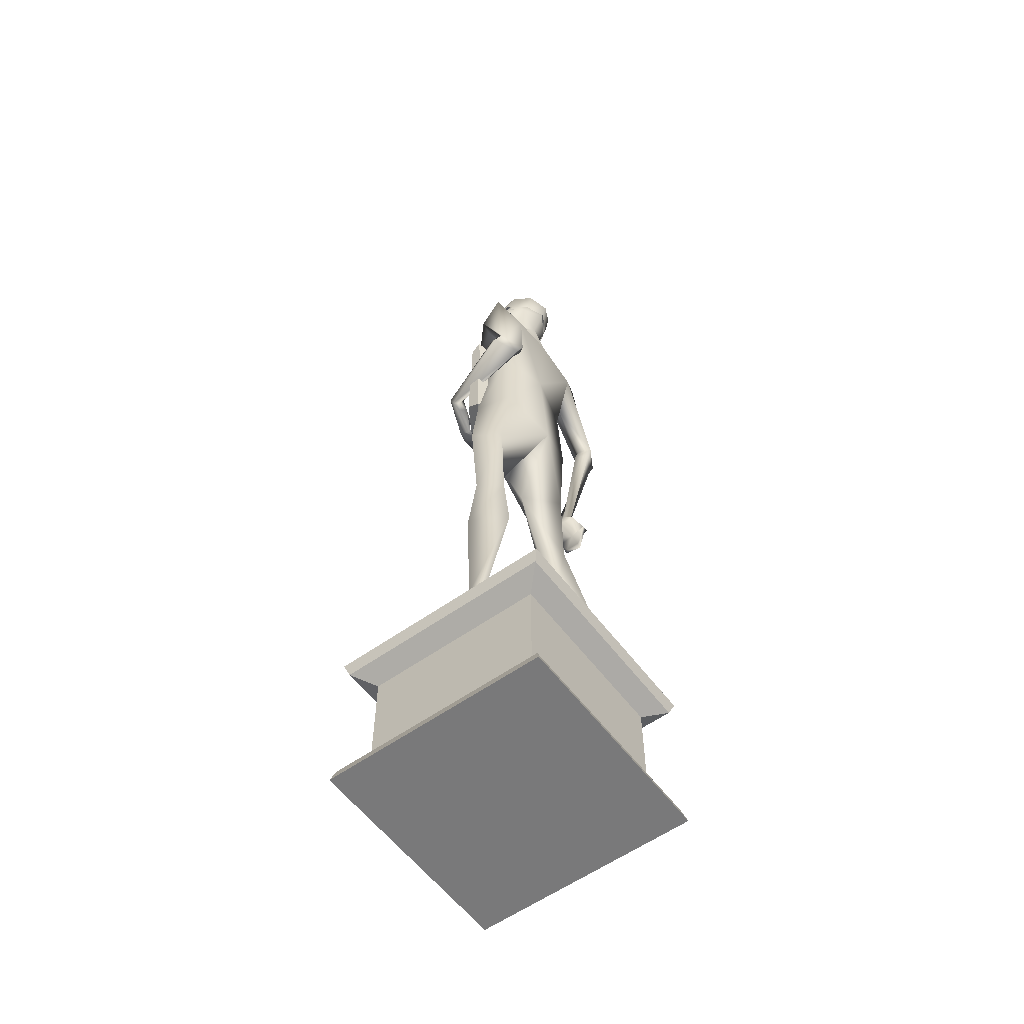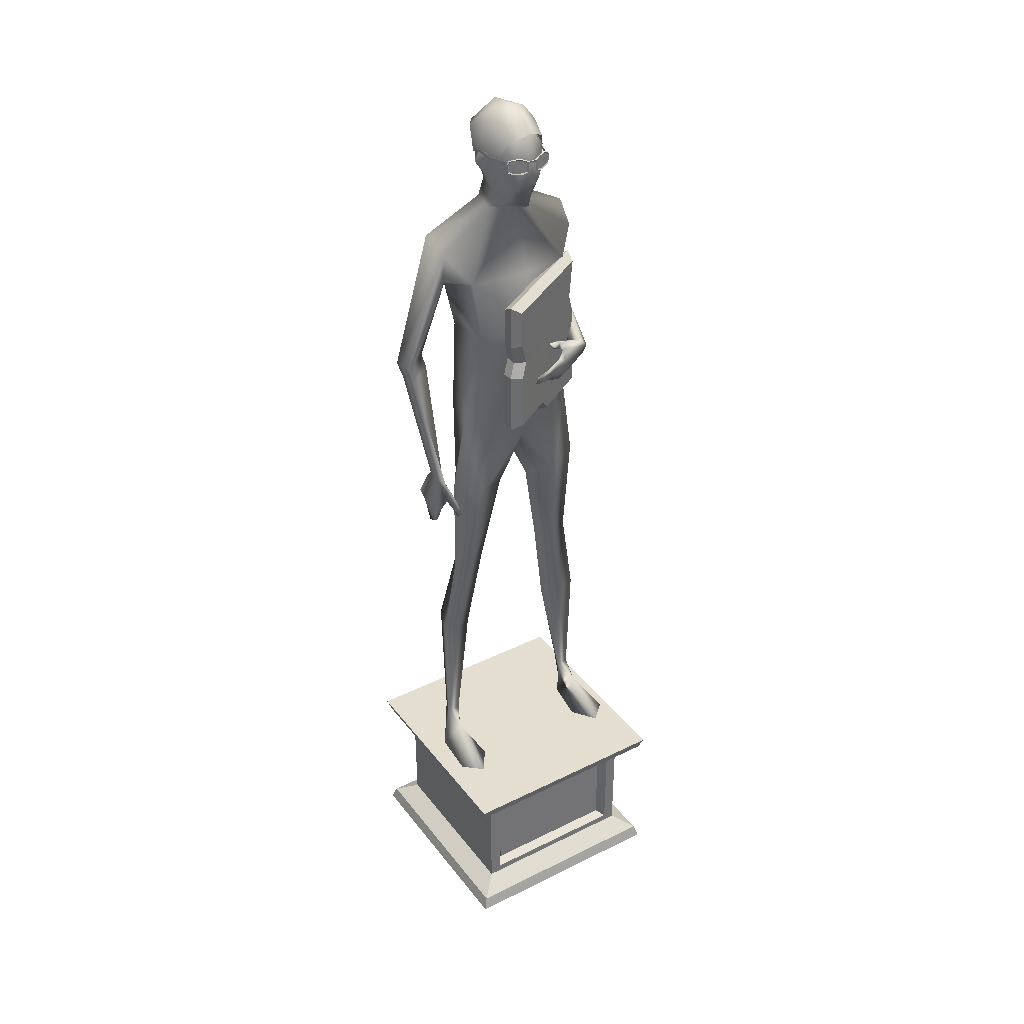
<metadata>
{"format":"obj","ext":"obj","renderer":"f3d","projection":"perspective","resolution":1024,"background":"white","views":[{"elev":-57.8,"azim":36.5,"up":"+Y"},{"elev":36.5,"azim":-122.7,"up":"+Y"}]}
</metadata>
<code>
o HairShort.001_proxy741.005
v -0.1427 4.193 -0.04328
v -0.1519 4.209 -0.01857
v -0.1526 4.166 -0.02308
v -0.1448 4.158 -0.04133
v -0.1134 4.211 -0.1121
v -0.1237 4.195 -0.08897
v -0.1247 4.159 -0.08928
v -0.1148 4.167 -0.109
v -0.1332 4.193 -0.06613
v -0.1348 4.155 -0.06558
v -0.1412 4.229 -0.04384
v -0.1317 4.232 -0.06668
v -0.1367 4.229 -0.06867
v -0.1456 4.227 -0.04728
v -0.1395 4.158 -0.06764
v -0.1301 4.161 -0.08988
v -0.1507 4.22 -0.02099
v -0.1545 4.218 -0.02588
v -0.1541 4.216 -0.003082
v -0.1512 4.218 -0.003082
v -0.1222 4.231 -0.08953
v -0.1278 4.229 -0.09006
v -0.1489 4.161 -0.04485
v -0.1146 4.224 -0.1055
v -0.1208 4.222 -0.1046
v -0.1207 4.17 -0.1084
v -0.1196 4.21 -0.1112
v -0.1562 4.168 -0.02804
v -0.1325 4.211 -0.06641
v -0.142 4.211 -0.04356
v -0.1229 4.213 -0.08925
v -0.1518 4.21 -0.003082
v -0.1358 4.163 -0.0662
v -0.1275 4.166 -0.08566
v -0.119 4.174 -0.1025
v -0.1195 4.219 -0.09822
v -0.1255 4.224 -0.08566
v -0.1488 4.215 -0.02988
v -0.1505 4.172 -0.03126
v -0.1184 4.208 -0.1041
v -0.1441 4.166 -0.04614
v -0.1333 4.225 -0.0671
v -0.141 4.223 -0.04849
v -0.1339 4.209 -0.06687
v -0.1427 4.193 0.03712
v -0.1448 4.158 0.03517
v -0.1526 4.166 0.01691
v -0.1519 4.209 0.0124
v -0.1134 4.211 0.1059
v -0.1148 4.167 0.1028
v -0.1247 4.159 0.08311
v -0.1237 4.195 0.08281
v -0.1348 4.155 0.05941
v -0.1332 4.193 0.05997
v -0.1412 4.229 0.03767
v -0.1456 4.227 0.04112
v -0.1367 4.229 0.06251
v -0.1317 4.232 0.06052
v -0.1301 4.161 0.08372
v -0.1395 4.158 0.06148
v -0.1507 4.22 0.01483
v -0.1545 4.218 0.01972
v -0.1278 4.229 0.0839
v -0.1222 4.231 0.08336
v -0.1489 4.161 0.03868
v -0.1208 4.222 0.0984
v -0.1146 4.224 0.09932
v -0.1196 4.21 0.105
v -0.1207 4.17 0.1022
v -0.1562 4.168 0.02188
v -0.1325 4.211 0.06024
v -0.142 4.211 0.0374
v -0.1229 4.213 0.08309
v -0.1275 4.166 0.07949
v -0.1358 4.163 0.06003
v -0.119 4.174 0.09632
v -0.1255 4.224 0.0795
v -0.1195 4.219 0.09206
v -0.1505 4.172 0.0251
v -0.1488 4.215 0.02372
v -0.1184 4.208 0.0979
v -0.1441 4.166 0.03998
v -0.1333 4.225 0.06093
v -0.141 4.223 0.04233
v -0.1339 4.209 0.06071
v -0.3215 3.418 -0.2254
v -0.3449 3.423 -0.1767
v -0.3429 3.594 -0.1781
v -0.3216 3.624 -0.2256
v -0.1284 3.321 0.001256
v -0.1318 3.594 0.003302
v 0.0156 3.594 0.245
v -0.00126 3.423 0.2127
v -0.005804 3.326 0.2923
v -0.06113 3.321 0.2915
v -0.06586 2.949 0.294
v -0.00599 2.919 0.292
v -0.00207 3.624 0.2984
v -0.05764 3.594 0.2897
v -0.0787 3.423 0.2599
v -0.02407 3.425 0.2624
v -0.2084 3.321 0.05001
v -0.205 3.594 0.04796
v 0.01883 3.321 0.2428
v -0.3039 3.323 -0.1966
v -0.3272 3.321 -0.1449
v -0.3214 3.257 -0.2253
v -0.3471 3.25 -0.1751
v -0.1747 2.919 0.0154
v -0.1239 2.949 -0.001526
v 0.02322 2.949 0.2397
v -0.2026 2.972 -0.03047
v -0.2409 3.001 0.006922
v -0.3505 3.001 -0.1727
v -0.3213 2.972 -0.225
v -0.1684 3.624 0.02563
v -0.213 2.949 0.05279
v -0.2651 3.25 -0.2251
v -0.2473 3.321 -0.1936
v -0.2674 3.423 -0.2239
v -0.2696 3.594 -0.2227
v -0.2614 3.001 -0.2271
v -0.1518 3.001 -0.0474
v -0.501 0.6963 -0.501
v -0.5203 0.7517 -0.5203
v 0.5203 0.7517 -0.5203
v 0.501 0.6963 -0.501
v 0.5203 0.7517 0.5203
v 0.501 0.6963 0.501
v -0.5203 0.7517 0.5203
v -0.501 0.6963 0.501
v 0.5203 0 -0.5203
v 0.5203 0 0.5203
v -0.5203 -0 0.5203
v -0.5203 -0 -0.5203
v -0.501 0.05873 0.501
v -0.4095 0.1175 0.4095
v -0.4095 0.1175 -0.4095
v -0.501 0.05873 -0.501
v -0.4095 0.6409 0.4095
v -0.4095 0.6409 -0.4095
v -0.4095 0.6059 -0.3547
v -0.4095 0.6059 0.3547
v 0.501 0.05873 0.501
v 0.4095 0.1175 0.4095
v 0.4095 0.6409 0.4095
v 0.501 0.05873 -0.501
v 0.4095 0.1175 -0.4095
v 0.4095 0.6409 -0.4095
v -0.4095 0.1525 -0.3547
v -0.4095 0.1525 0.3547
v -0.3669 0.1723 0.3236
v -0.3669 0.1723 -0.3236
v -0.3669 0.5861 0.3236
v -0.3669 0.5861 -0.3236
v 0.03123 4.317 0.128
v 0.05038 4.384 0.08133
v -0.09392 4.297 0.08235
v -0.07508 4.384 -0
v 0.1597 4.4 0
v 0.02162 4.421 0
v 0.1357 4.311 0.1438
v 0.221 4.297 0.09108
v 0.08907 4.219 0.161
v 0.1903 4.208 0.09583
v -0.05597 4.23 0.114
v 0.2609 4.264 0
v 0.2385 4.191 0
v 0.2258 4.328 0
v -0.1272 4.331 -0
v 0.03123 4.317 -0.128
v -0.09392 4.297 -0.08235
v 0.05038 4.384 -0.08133
v 0.1368 4.313 -0.1468
v 0.2184 4.296 -0.08901
v 0.1903 4.208 -0.09583
v 0.08907 4.219 -0.161
v -0.05597 4.23 -0.114
v -0.1156 4.202 -0.09947
v -0.118 4.21 -0.1013
v -0.01643 4.208 -0.141
v -0.0172 4.201 -0.1357
v -0.112 4.217 -0.1007
v -0.01518 4.217 -0.1375
v 0.07421 4.221 -0.155
v 0.07273 4.214 -0.1497
v 0.07627 4.229 -0.1515
v 0.1217 4.197 -0.1435
v 0.1202 4.189 -0.1382
v 0.1238 4.205 -0.14
v -0.1156 4.202 0.09331
v -0.0172 4.201 0.1296
v -0.01643 4.208 0.1348
v -0.118 4.21 0.09514
v -0.01518 4.217 0.1313
v -0.112 4.217 0.09455
v 0.07273 4.214 0.1436
v 0.07421 4.221 0.1489
v 0.07627 4.229 0.1453
v 0.1202 4.189 0.132
v 0.1217 4.197 0.1373
v 0.1238 4.205 0.1338
v -0.07933 4.243 -0.09715
v -0.139 4.192 -0
v -0.1305 4.281 -0
v 0.00215 4.22 -0.1294
v 0.06553 4.209 -0.1418
v 0.03975 4.18 -0.1428
v 0.09893 4.196 -0.1413
v 0.147 4.29 -0.134
v 0.1663 4.185 -0.1027
v 0.04987 4.093 -0.1197
v 0.07226 4.166 -0.1627
v 0.0272 4.02 -0.09987
v -0.1302 4.131 -0.05325
v -0.04124 3.988 -0.06389
v -0.1538 4.096 -0
v -0.04469 4.147 -0.1165
v 0.07992 4.129 -0.1294
v 0.119 4.053 -0.08899
v 0.2235 4.313 0
v 0.04182 4.365 -0.08027
v 0.1758 4.071 0
v 0.235 4.186 0
v -0.1717 4.113 -0
v -0.07432 4.366 -0
v 0.1586 4.384 0
v 0.03555 4.397 0
v 0.08508 3.914 -0.08612
v 0.005142 3.923 0
v 0.1512 3.952 -0.09803
v 0.07074 2.571 -0.4378
v 0.01836 2.564 -0.4342
v 0.1619 3.122 -0.5243
v 0.1772 3.187 -0.5441
v 0.06971 3.742 -0.3346
v 0.1902 3.802 -0.3566
v 0.2409 3.69 -0.2332
v 0.2369 3.191 -0.4371
v 0.1231 3.569 -0.307
v 0.1678 3.198 -0.4148
v 0.09534 3.108 -0.5009
v 0.07367 2.56 -0.3776
v 0.1584 3.132 -0.3984
v 0.09939 2.568 -0.4099
v -0.03887 3.617 -0.2507
v 0.06614 3.618 -0.3486
v 0.2237 3.126 -0.4307
v 0.2344 3.771 0
v 0.1511 3.323 -0.2389
v -0.004076 2.875 -0.2868
v -0.06232 3.332 -0.2171
v -0.07114 2.774 -0.1871
v -0.08947 2.76 -0
v -0.1538 3.395 -0
v 0.2075 3.353 0
v 0.03878 1.982 -0.333
v -0.05545 2.46 -0.217
v 0.008476 2.482 -0.3468
v 0.1368 2.483 -0.26
v -0.00215 1.984 -0.2541
v 0.01219 2.424 -0.07667
v 0.1744 2.884 -0.2425
v 0.2473 2.728 0
v 0.1472 1.98 -0.2528
v 0.04941 1.556 -0.4003
v 0.04076 1.534 -0.3152
v 0.08943 1.53 -0.2336
v 0.05271 1.99 -0.1608
v 0.05727 0.9777 -0.3869
v 0.05052 0.9783 -0.3277
v 0.2286 1.53 -0.3178
v -0.03832 2.391 -0.3581
v -0.03329 2.344 -0.3291
v -0.02354 2.394 -0.3386
v -0.02094 2.34 -0.3541
v -0.03582 2.338 -0.353
v 0.009898 2.418 -0.3886
v -0.0065 2.392 -0.3469
v -0.009238 2.379 -0.3665
v -0.01811 2.346 -0.33
v 0.05512 2.502 -0.3725
v -0.003758 2.539 -0.402
v 0.1236 2.526 -0.3942
v 0.09869 2.388 -0.4121
v 0.1701 2.422 -0.4483
v 0.1155 2.54 -0.4318
v 0.01985 2.379 -0.435
v 0.09699 2.4 -0.4613
v 0.04502 2.301 -0.4364
v 0.1688 2.421 -0.4241
v 0.1908 2.355 -0.4006
v 0.0266 2.372 -0.4109
v 0.06232 2.291 -0.4128
v 0.1885 2.361 -0.382
v 0.1448 2.251 -0.391
v 0.1455 2.232 -0.4085
v -0.02887 0.9236 -0.3694
v -0.2715 0.7926 -0.3678
v -0.1563 0.7926 -0.2884
v 0.1111 0.7886 -0.3796
v 0.1249 0.97 -0.3586
v 0.04065 0.7913 -0.321
v -0.1925 0.7926 -0.4546
v 0.02632 0.7915 -0.4359
v -0.1172 3.981 -0
v -0.1147 3.643 -0
v 0.1069 3.174 -0.5183
v -0.07933 4.243 0.09715
v 0.00215 4.22 0.1294
v 0.03975 4.18 0.1428
v 0.06553 4.209 0.1418
v 0.09893 4.196 0.1413
v 0.1663 4.185 0.1027
v 0.147 4.29 0.134
v 0.04987 4.093 0.1197
v 0.07226 4.166 0.1627
v 0.0272 4.02 0.09987
v -0.1302 4.131 0.05325
v -0.04124 3.988 0.06389
v -0.04469 4.147 0.1165
v 0.07992 4.129 0.1294
v 0.119 4.053 0.08899
v 0.04182 4.365 0.08027
v 0.08275 3.912 0.08966
v 0.1512 3.952 0.09803
v -0.1968 3.175 0.2672
v 0.1895 3.276 0.4042
v -0.2187 3.223 0.2693
v 0.2323 3.293 0.3973
v 0.194 3.787 0.3842
v 0.06327 3.719 0.349
v 0.2432 3.699 0.2292
v 0.2857 3.276 0.2756
v 0.1412 3.603 0.2602
v 0.2431 3.308 0.2414
v 0.158 3.347 0.3804
v 0.2101 3.29 0.2551
v -0.15 3.2 0.237
v -0.1628 3.162 0.2499
v -0.0412 3.62 0.2427
v 0.0825 3.624 0.3188
v 0.2597 3.241 0.2891
v 0.1547 3.336 0.2252
v -0.06176 3.336 0.2124
v -0.004076 2.875 0.2868
v -0.07114 2.774 0.1871
v 0.03878 1.982 0.333
v 0.008476 2.482 0.3468
v -0.05545 2.46 0.217
v 0.1368 2.483 0.26
v -0.00215 1.984 0.2541
v 0.01219 2.424 0.07667
v 0.1744 2.884 0.2425
v 0.1472 1.98 0.2528
v 0.0495 1.556 0.4003
v 0.04078 1.534 0.3152
v 0.05271 1.99 0.1608
v 0.08938 1.53 0.2336
v 0.05728 0.9777 0.3869
v 0.05052 0.9783 0.3277
v 0.2286 1.53 0.3177
v -0.2492 3.31 0.09717
v -0.2264 3.306 0.09033
v -0.2448 3.318 0.04367
v -0.2621 3.295 0.04792
v -0.2677 3.309 0.04817
v -0.2387 3.256 0.1215
v -0.2498 3.28 0.08474
v -0.2272 3.287 0.08813
v -0.2384 3.304 0.04316
v -0.2107 3.258 0.2402
v -0.1753 3.221 0.1849
v -0.1551 3.149 0.2015
v -0.2318 3.167 0.08381
v -0.2192 3.086 0.1124
v -0.1846 3.139 0.2275
v -0.2873 3.226 0.09815
v -0.3071 3.205 0.02061
v -0.2689 3.145 0.1102
v -0.1998 3.098 0.1046
v -0.1955 3.092 0.03167
v -0.2675 3.232 0.08192
v -0.2839 3.201 0.000914
v -0.1793 3.102 0.03099
v -0.2461 3.14 -0.05964
v -0.267 3.131 -0.07124
v -0.02887 0.9236 0.3694
v -0.2715 0.7926 0.3678
v -0.1563 0.7926 0.2884
v 0.1111 0.7886 0.3796
v 0.1249 0.97 0.3586
v 0.04065 0.7913 0.321
v -0.1925 0.7926 0.4546
v 0.02632 0.7915 0.4359
v 0.199 3.363 0.3665
f 1 2 3 4
f 5 6 7 8
f 6 9 10 7
f 9 1 4 10
f 11 12 13 14
f 7 10 15 16
f 17 18 19 20
f 12 21 22 13
f 10 4 23 15
f 21 24 25 22
f 5 8 26 27
f 17 11 14 18
f 8 7 16 26
f 4 3 28 23
f 3 2 18 28
f 29 30 1 9
f 31 29 9 6
f 5 31 6
f 30 2 1
f 11 17 2 30
f 24 21 31 5
f 21 12 29 31
f 12 11 30 29
f 24 5 27 25
f 2 17 20 32
f 18 2 32 19
f 16 15 33 34
f 26 16 34 35
f 22 25 36 37
f 28 18 38 39
f 25 27 40 36
f 23 28 39 41
f 13 22 37 42
f 27 26 35 40
f 14 13 42 43
f 18 14 43 38
f 44 41 39 38
f 40 35 34 44
f 44 34 33
f 44 33 41
f 43 44 38
f 36 40 44 37
f 37 44 42
f 42 44 43
f 15 23 41 33
f 45 46 47 48
f 49 50 51 52
f 52 51 53 54
f 54 53 46 45
f 55 56 57 58
f 51 59 60 53
f 61 20 19 62
f 58 57 63 64
f 53 60 65 46
f 64 63 66 67
f 49 68 69 50
f 61 62 56 55
f 50 69 59 51
f 46 65 70 47
f 47 70 62 48
f 71 54 45 72
f 73 52 54 71
f 49 52 73
f 72 45 48
f 55 72 48 61
f 67 49 73 64
f 64 73 71 58
f 58 71 72 55
f 67 66 68 49
f 32 19 20
f 48 32 20 61
f 62 19 32 48
f 59 74 75 60
f 69 76 74 59
f 63 77 78 66
f 70 79 80 62
f 66 78 81 68
f 65 82 79 70
f 57 83 77 63
f 68 81 76 69
f 56 84 83 57
f 62 80 84 56
f 85 80 79 82
f 81 85 74 76
f 85 75 74
f 85 82 75
f 84 80 85
f 78 77 85 81
f 77 83 85
f 83 84 85
f 60 75 82 65
f 86 87 88 89
f 90 91 92 93
f 94 95 96 97
f 98 99 100 101
f 102 103 88 87
f 90 93 104
f 105 106 87 86
f 107 108 106 105
f 102 87 106
f 101 100 95 94
f 95 100 102
f 100 99 103 102
f 109 110 111 97
f 112 113 114 115
f 116 103 99 98
f 102 106 108
f 109 117 113 112
f 118 119 90
f 119 120 90
f 120 121 91 90
f 89 116 91 121
f 122 118 90 123
f 113 102 108 114
f 117 102 113
f 96 95 102 117
f 123 90 110
f 110 90 104 111
f 115 114 108 107
f 122 115 107 118
f 88 103 116 89
f 110 109 112 123
f 91 116 98 92
f 123 112 115 122
f 117 109 97 96
f 93 101 94 104
f 118 107 105 119
f 119 105 86 120
f 92 98 101 93
f 104 94 97 111
f 120 86 89 121
f 124 125 126 127
f 127 126 128 129
f 129 128 130 131
f 131 130 125 124
f 132 133 134 135
f 128 126 125 130
f 136 137 138 139
f 140 141 142 143
f 144 145 137 136
f 145 146 140 137
f 147 148 145 144
f 148 149 146 145
f 139 138 148 147
f 138 141 149 148
f 140 131 124 141
f 146 129 131 140
f 149 127 129 146
f 141 124 127 149
f 135 139 147 132
f 132 147 144 133
f 133 144 136 134
f 134 136 139 135
f 150 151 152 153
f 137 140 143 151
f 141 138 150 142
f 138 137 151 150
f 152 154 155 153
f 142 150 153 155
f 143 142 155 154
f 151 143 154 152
f 156 157 158
f 159 158 157
f 157 160 161
f 159 157 161
f 157 156 162
f 160 162 163
f 162 160 157
f 163 162 164 165
f 156 158 166 164
f 162 156 164
f 167 163 165 168
f 169 160 163
f 167 169 163
f 158 159 170
f 171 172 173
f 159 173 172
f 173 161 160
f 159 161 173
f 173 174 171
f 160 175 174
f 174 173 160
f 175 176 177 174
f 171 177 178 172
f 174 177 171
f 167 168 176 175
f 169 175 160
f 167 175 169
f 172 170 159
f 179 180 181 182
f 180 183 184 181
f 179 183 184 182
f 182 181 185 186
f 181 184 187 185
f 182 184 187 186
f 186 185 188 189
f 185 187 190 188
f 186 187 190 189
f 191 192 193 194
f 194 193 195 196
f 191 192 195 196
f 192 197 198 193
f 193 198 199 195
f 192 197 199 195
f 197 200 201 198
f 198 201 202 199
f 197 200 202 199
f 203 204 205
f 206 207 208
f 209 210 211
f 206 208 212
f 208 213 212
f 212 214 206
f 215 216 217
f 204 203 215
f 203 218 215
f 212 213 219
f 209 219 213
f 213 207 209
f 211 219 209
f 212 219 220
f 221 211 210
f 206 203 222
f 223 211 224
f 218 203 206
f 215 217 225
f 204 215 225
f 212 220 214
f 226 222 203
f 210 227 221
f 222 228 227
f 226 228 222
f 214 229 216
f 216 229 230
f 220 223 231
f 231 214 220
f 232 233 234
f 235 236 237
f 238 239 235
f 240 241 239
f 242 243 244
f 244 243 245
f 246 229 236
f 247 240 246
f 232 234 248
f 233 242 234
f 231 249 238
f 250 251 252
f 252 251 253
f 252 254 255
f 237 229 231
f 238 237 231
f 246 236 247
f 256 238 249
f 252 255 246
f 250 240 238
f 246 240 252
f 257 258 259
f 260 257 259
f 261 262 258
f 263 264 260
f 238 235 237
f 240 239 238
f 265 266 257
f 257 267 261
f 261 268 269
f 266 270 267
f 267 271 268
f 272 270 266
f 273 274 275
f 276 274 277
f 278 279 280
f 273 278 280
f 275 281 279
f 280 281 276
f 277 280 276
f 275 282 283
f 283 233 278
f 283 282 243
f 284 245 243
f 285 284 282
f 286 232 287
f 288 289 290
f 284 286 287
f 288 278 233
f 278 285 282
f 291 292 286
f 289 233 232
f 293 294 285
f 290 293 288
f 285 295 291
f 285 296 295
f 296 292 295
f 294 296 285
f 297 294 290
f 289 286 292
f 289 292 297
f 290 289 297
f 271 270 298
f 299 300 298
f 301 270 302
f 298 300 303
f 298 303 271
f 298 304 299
f 299 304 300
f 300 305 303
f 251 260 259
f 262 265 260
f 251 258 253
f 268 265 269
f 268 302 272
f 271 301 302
f 301 303 305
f 217 216 306
f 263 256 264
f 254 262 264
f 258 254 253
f 216 230 306
f 215 214 216
f 206 214 218
f 222 210 206
f 203 205 226
f 270 305 298
f 264 262 260
f 220 219 211
f 215 218 214
f 246 255 307
f 229 246 230
f 307 230 246
f 206 210 207
f 209 207 210
f 208 207 213
f 221 224 211
f 223 220 211
f 210 222 227
f 231 229 214
f 308 241 247
f 232 248 245
f 308 247 236
f 241 240 247
f 242 283 243
f 244 245 248
f 233 283 242
f 231 223 249
f 250 263 251
f 252 253 254
f 237 236 229
f 256 250 238
f 250 252 240
f 257 261 258
f 260 265 257
f 261 269 262
f 265 272 266
f 257 266 267
f 261 267 268
f 267 270 271
f 272 302 270
f 273 277 274
f 276 281 274
f 278 282 279
f 273 283 278
f 275 274 281
f 283 273 275
f 280 279 281
f 277 273 280
f 275 279 282
f 232 245 287
f 284 287 245
f 282 284 243
f 285 291 284
f 286 289 232
f 284 291 286
f 288 293 278
f 278 293 285
f 291 295 292
f 289 288 233
f 290 294 293
f 296 297 292
f 297 296 294
f 301 305 270
f 298 305 304
f 300 304 305
f 251 263 260
f 262 269 265
f 251 259 258
f 268 272 265
f 268 271 302
f 271 303 301
f 263 250 256
f 258 262 254
f 308 235 234 242
f 248 234 235 239
f 242 244 241 308
f 239 241 244 248
f 235 308 236
f 309 205 204
f 310 311 312
f 313 314 315
f 310 316 311
f 311 316 317
f 316 310 318
f 319 217 320
f 204 319 309
f 309 319 321
f 316 322 317
f 313 317 322
f 317 313 312
f 314 313 322
f 316 323 322
f 221 315 314
f 310 324 309
f 223 224 314
f 321 310 309
f 319 225 217
f 204 225 319
f 316 318 323
f 226 309 324
f 315 221 227
f 324 227 228
f 226 324 228
f 318 320 325
f 320 230 325
f 323 326 223
f 326 323 318
f 327 328 329
f 330 331 332
f 333 330 334
f 335 334 336
f 337 338 339
f 338 340 339
f 341 332 325
f 342 341 335
f 327 343 328
f 329 328 337
f 326 333 249
f 344 345 346
f 345 347 346
f 345 255 254
f 331 326 325
f 333 326 331
f 341 342 332
f 256 249 333
f 345 341 255
f 344 333 335
f 341 345 335
f 348 349 350
f 351 349 348
f 352 350 353
f 354 351 264
f 333 331 330
f 335 333 334
f 355 348 356
f 348 352 357
f 352 358 359
f 356 357 360
f 357 359 361
f 362 356 360
f 363 364 365
f 366 367 365
f 368 369 370
f 363 369 368
f 364 370 371
f 369 366 371
f 367 366 369
f 364 372 373
f 372 368 329
f 372 339 373
f 374 339 340
f 375 373 374
f 376 377 327
f 378 379 380
f 374 377 376
f 378 329 368
f 368 373 375
f 381 376 382
f 380 327 329
f 383 375 384
f 379 378 383
f 375 381 385
f 375 385 386
f 386 385 382
f 384 375 386
f 387 379 384
f 380 382 376
f 380 387 382
f 379 387 380
f 361 388 360
f 389 388 390
f 391 392 360
f 388 393 390
f 388 361 393
f 388 389 394
f 389 390 394
f 390 393 395
f 346 349 351
f 353 351 355
f 346 347 350
f 359 358 355
f 359 362 392
f 361 392 391
f 391 395 393
f 217 306 320
f 354 264 256
f 254 264 353
f 350 347 254
f 320 306 230
f 319 320 318
f 310 321 318
f 324 310 315
f 309 226 205
f 360 388 395
f 264 351 353
f 323 314 322
f 319 318 321
f 341 307 255
f 325 230 341
f 307 341 230
f 310 312 315
f 313 315 312
f 311 317 312
f 221 314 224
f 223 314 323
f 315 227 324
f 326 318 325
f 396 342 336
f 327 340 343
f 396 332 342
f 336 342 335
f 337 339 372
f 338 343 340
f 329 337 372
f 326 249 223
f 344 346 354
f 345 254 347
f 331 325 332
f 256 333 344
f 344 335 345
f 348 350 352
f 351 348 355
f 352 353 358
f 355 356 362
f 348 357 356
f 352 359 357
f 357 361 360
f 362 360 392
f 363 365 367
f 366 365 371
f 368 370 373
f 363 368 372
f 364 371 365
f 372 364 363
f 369 371 370
f 367 369 363
f 364 373 370
f 327 377 340
f 374 340 377
f 373 339 374
f 375 374 381
f 376 327 380
f 374 376 381
f 378 368 383
f 368 375 383
f 381 382 385
f 380 329 378
f 379 383 384
f 386 382 387
f 387 384 386
f 391 360 395
f 388 394 395
f 390 395 394
f 346 351 354
f 353 355 358
f 346 350 349
f 359 355 362
f 359 392 361
f 361 391 393
f 354 256 344
f 350 254 353
f 396 337 328 330
f 343 334 330 328
f 337 396 336 338
f 334 343 338 336
f 330 332 396

</code>
